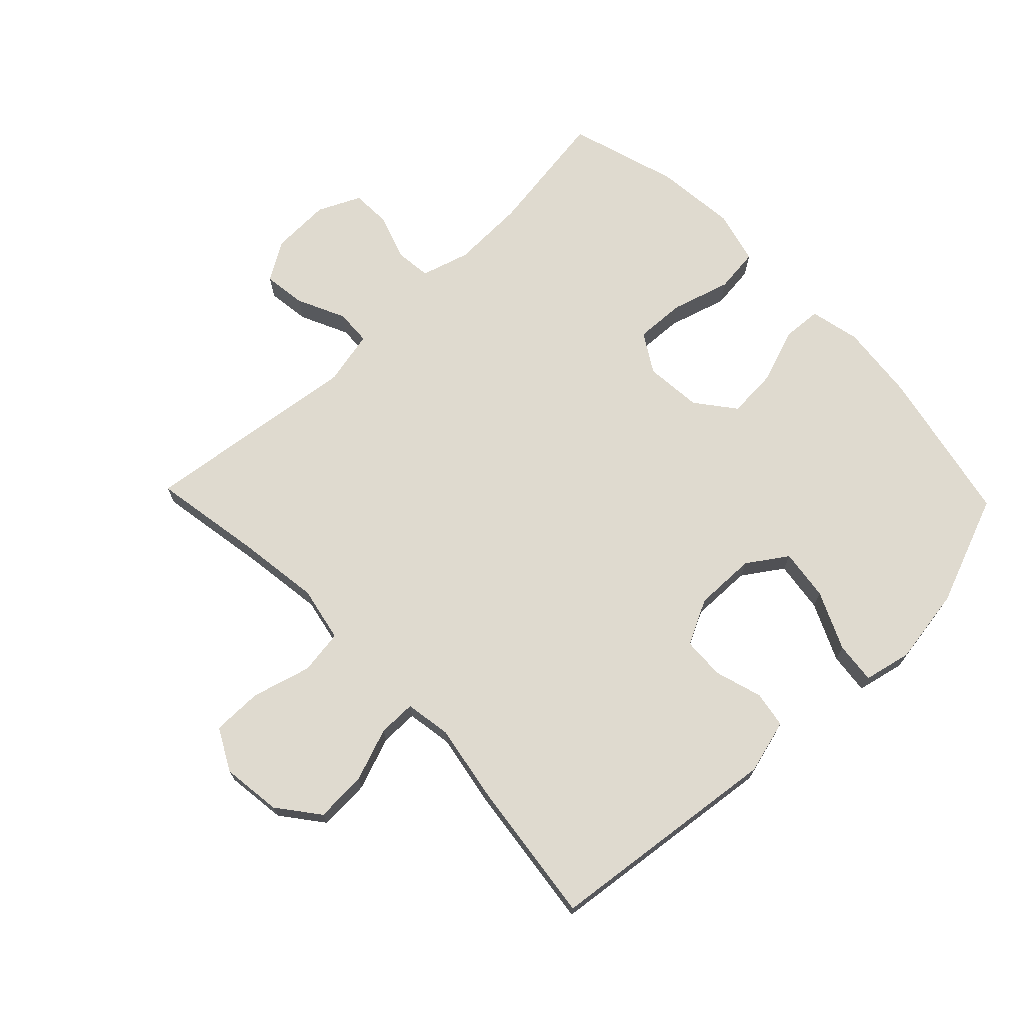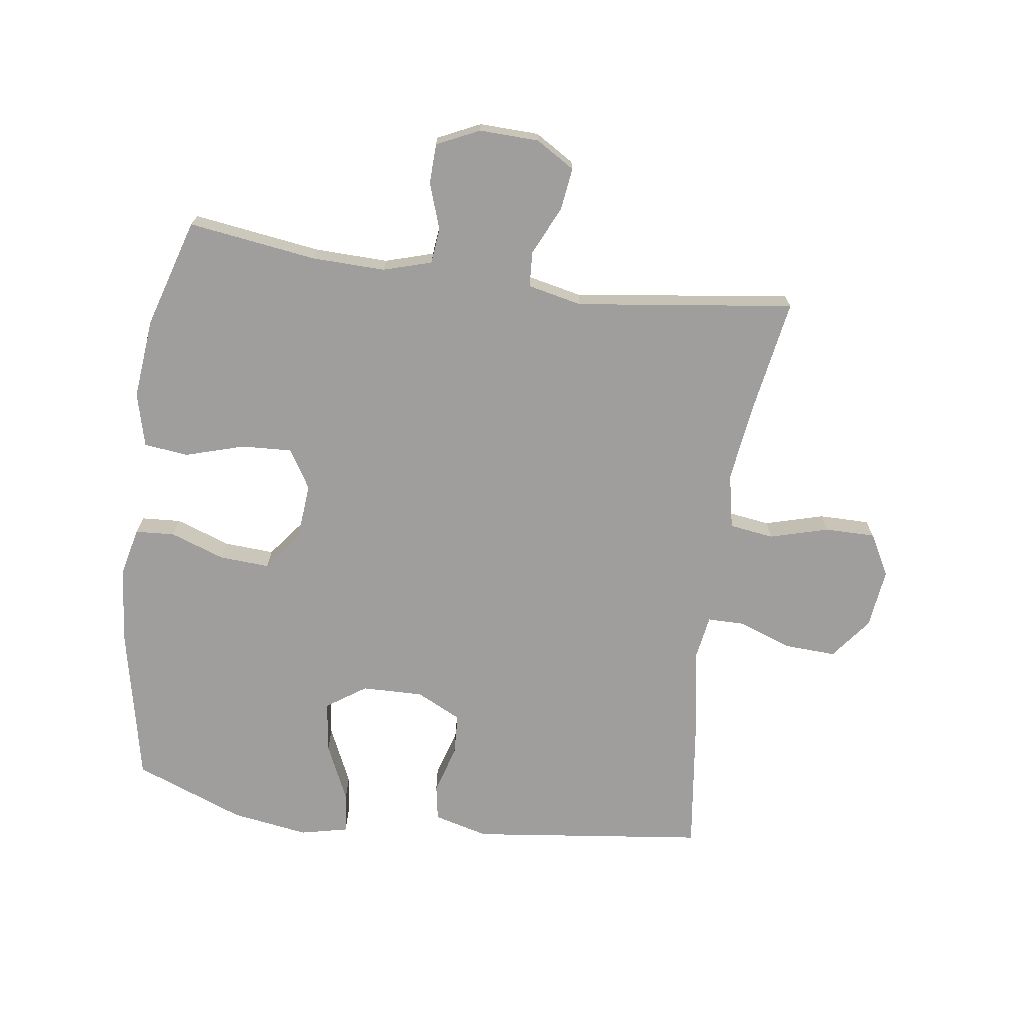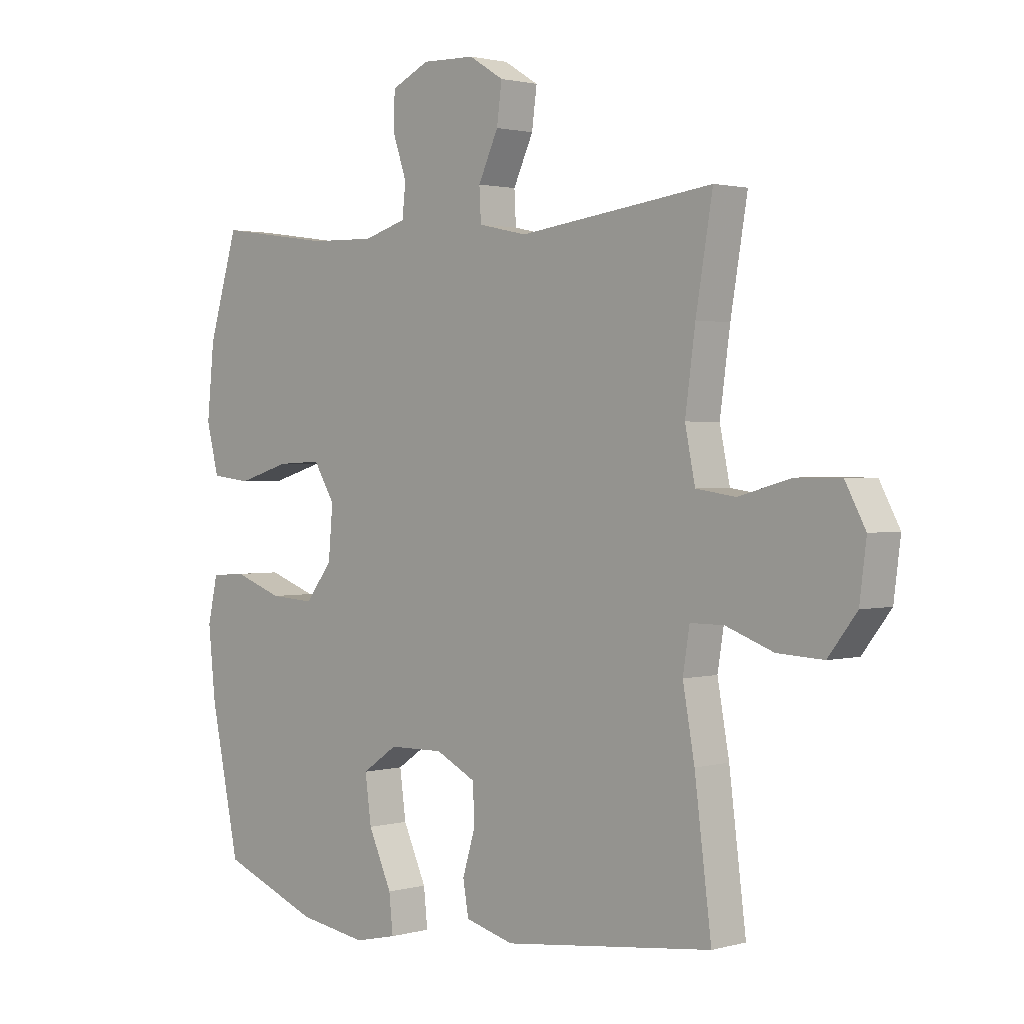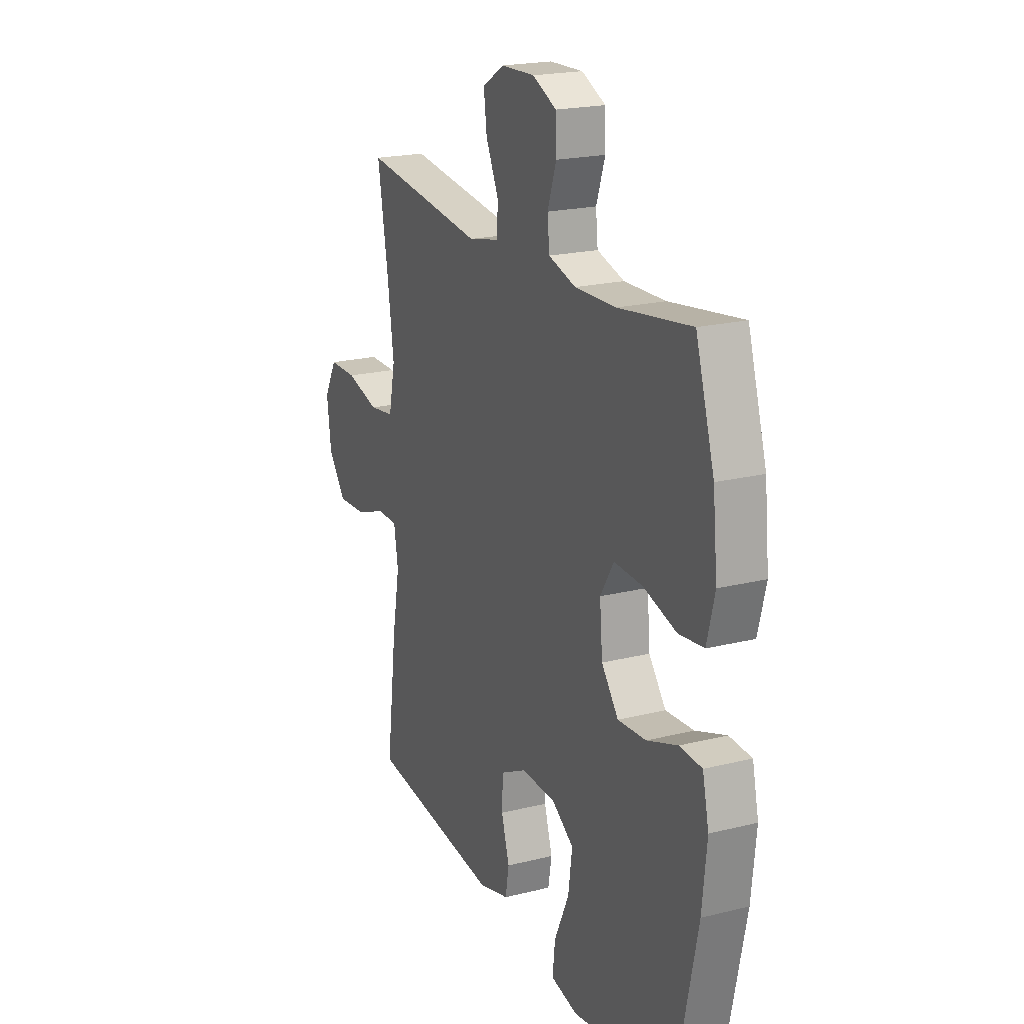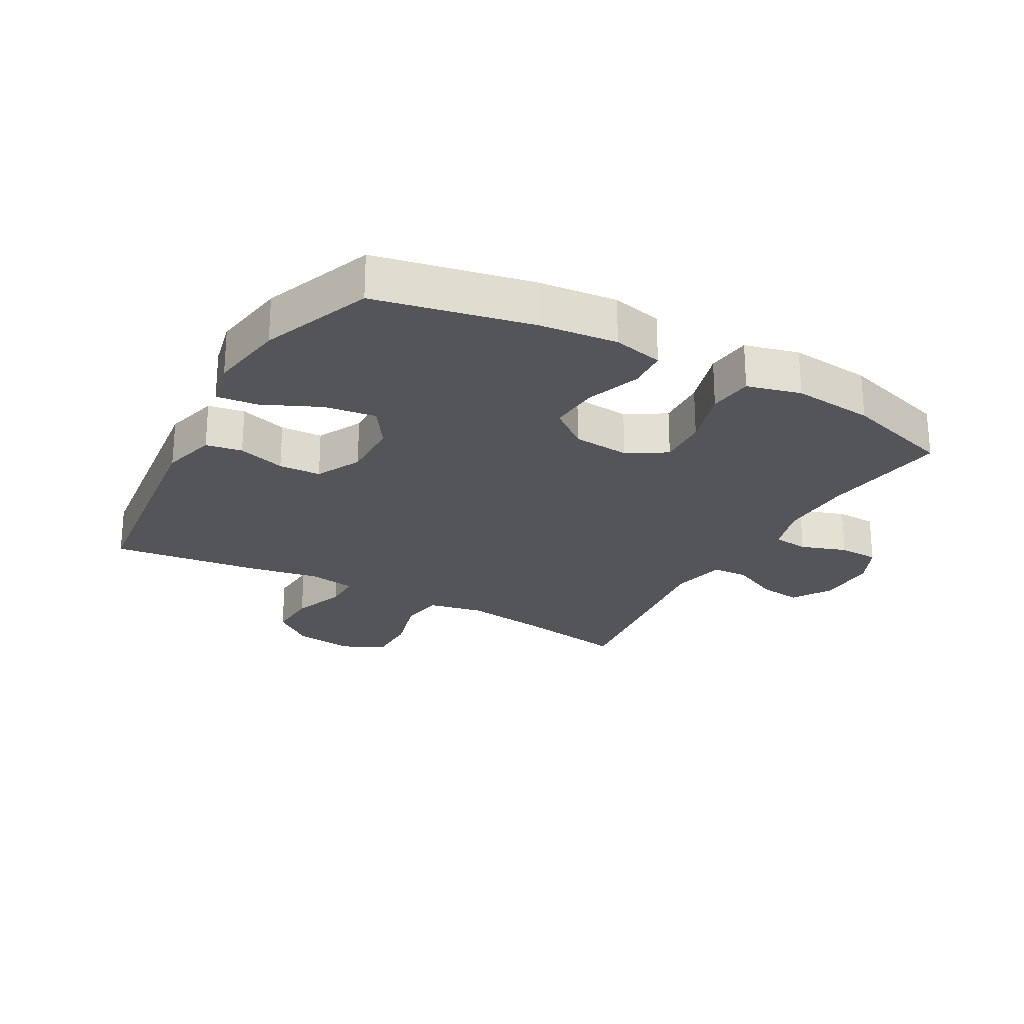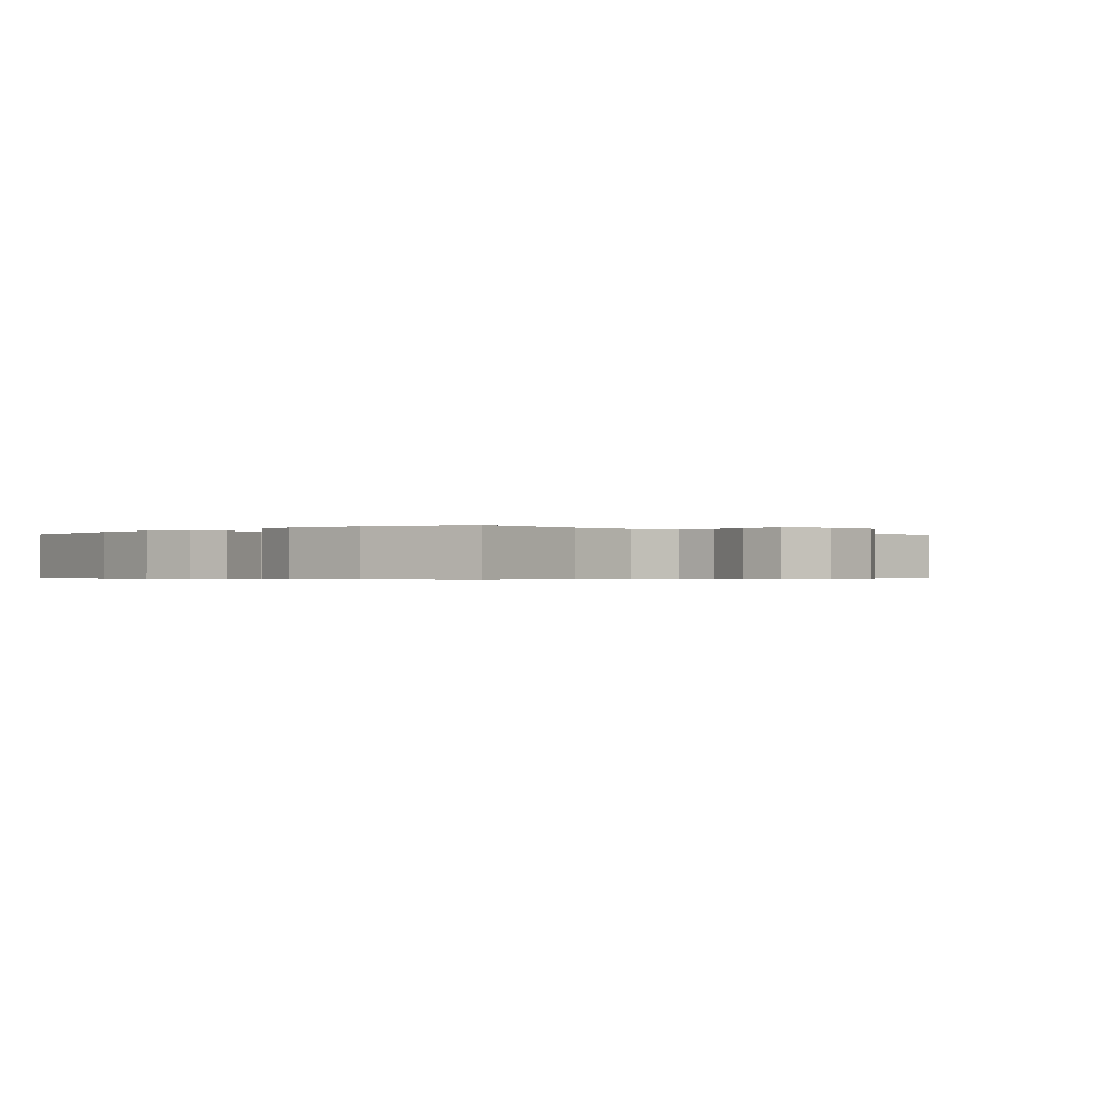
<metadata>
{"format":"obj","ext":"obj","renderer":"f3d","projection":"perspective","resolution":1024,"background":"white","views":[{"elev":70.8,"azim":136.1,"up":"+Y"},{"elev":-70.9,"azim":-7.9,"up":"+Y"},{"elev":1.6,"azim":45.4,"up":"+Z"},{"elev":20.4,"azim":-114.5,"up":"+Z"},{"elev":-24.4,"azim":-119.2,"up":"+Y"},{"elev":-0.4,"azim":-46.2,"up":"+Y"}]}
</metadata>
<code>
v -0.5 0.07 -0.5
v -0.552 0.07 -0.252
v -0.565 0.07 -0.128
v -0.547 0.07 -0.048
v -0.484 0.07 -0.044
v -0.397 0.07 -0.075
v -0.317 0.07 -0.08
v -0.269 0.07 -0.018
v -0.261 0.07 0.073
v -0.299 0.07 0.135
v -0.379 0.07 0.131
v -0.473 0.07 0.103
v -0.544 0.07 0.111
v -0.566 0.07 0.197
v -0.553 0.07 0.326
v -0.5 0.07 0.5
v -0.295 0.07 0.471
v -0.178 0.07 0.468
v -0.101 0.07 0.491
v -0.095 0.07 0.548
v -0.12 0.07 0.621
v -0.118 0.07 0.685
v -0.05 0.07 0.717
v 0.045 0.07 0.714
v 0.107 0.07 0.676
v 0.098 0.07 0.608
v 0.062 0.07 0.531
v 0.065 0.07 0.474
v 0.152 0.07 0.455
v 0.5 0.07 0.5
v 0.47 0.07 0.324
v 0.452 0.07 0.192
v 0.47 0.07 0.104
v 0.541 0.07 0.094
v 0.635 0.07 0.12
v 0.715 0.07 0.12
v 0.751 0.07 0.053
v 0.739 0.07 -0.042
v 0.688 0.07 -0.108
v 0.606 0.07 -0.104
v 0.521 0.07 -0.073
v 0.461 0.07 -0.073
v 0.449 0.07 -0.147
v 0.47 0.07 -0.263
v 0.5 0.07 -0.5
v 0.125 0.07 -0.545
v 0.038 0.07 -0.522
v 0.028 0.07 -0.464
v 0.051 0.07 -0.388
v 0.048 0.07 -0.321
v -0.024 0.07 -0.285
v -0.122 0.07 -0.287
v -0.185 0.07 -0.33
v -0.174 0.07 -0.412
v -0.132 0.07 -0.504
v -0.125 0.07 -0.57
v -0.201 0.07 -0.587
v -0.324 0.07 -0.568
v -0.5 0 -0.5
v -0.552 0 -0.252
v -0.565 0 -0.128
v -0.547 0 -0.048
v -0.484 0 -0.044
v -0.397 0 -0.075
v -0.317 0 -0.08
v -0.269 0 -0.018
v -0.261 0 0.073
v -0.299 0 0.135
v -0.379 0 0.131
v -0.473 0 0.103
v -0.544 0 0.111
v -0.566 0 0.197
v -0.553 0 0.326
v -0.5 0 0.5
v -0.295 0 0.471
v -0.178 0 0.468
v -0.101 0 0.491
v -0.095 0 0.548
v -0.12 0 0.621
v -0.118 0 0.685
v -0.05 0 0.717
v 0.045 0 0.714
v 0.107 0 0.676
v 0.098 0 0.608
v 0.062 0 0.531
v 0.065 0 0.474
v 0.152 0 0.455
v 0.5 0 0.5
v 0.47 0 0.324
v 0.452 0 0.192
v 0.47 0 0.104
v 0.541 0 0.094
v 0.635 0 0.12
v 0.715 0 0.12
v 0.751 0 0.053
v 0.739 0 -0.042
v 0.688 0 -0.108
v 0.606 0 -0.104
v 0.521 0 -0.073
v 0.461 0 -0.073
v 0.449 0 -0.147
v 0.47 0 -0.263
v 0.5 0 -0.5
v 0.125 0 -0.545
v 0.038 0 -0.522
v 0.028 0 -0.464
v 0.051 0 -0.388
v 0.048 0 -0.321
v -0.024 0 -0.285
v -0.122 0 -0.287
v -0.185 0 -0.33
v -0.174 0 -0.412
v -0.132 0 -0.504
v -0.125 0 -0.57
v -0.201 0 -0.587
v -0.324 0 -0.568
f 4 5 6
f 3 4 6
f 2 3 6
f 1 2 6
f 58 1 6
f 57 58 6
f 56 57 6
f 55 56 6
f 54 55 6
f 53 54 6 7
f 52 53 7 8
f 51 52 8 9
f 50 51 9 10
f 47 48 49
f 46 47 49
f 45 46 49
f 44 45 49
f 43 44 49
f 42 43 49 50
f 39 40 41
f 38 39 41
f 37 38 41
f 36 37 41
f 35 36 41
f 34 35 41
f 33 34 41 42
f 42 50 10
f 33 42 10
f 32 33 10
f 29 30 31
f 32 10 11
f 31 32 11
f 29 31 11
f 28 29 11
f 25 26 27
f 24 25 27
f 23 24 27
f 22 23 27
f 21 22 27
f 20 21 27
f 19 20 27 28
f 15 16 17
f 14 15 17
f 13 14 17
f 12 13 17
f 11 12 17
f 11 17 18
f 11 18 19 28
f 64 63 62
f 64 62 61
f 64 61 60
f 64 60 59
f 64 59 116
f 64 116 115
f 64 115 114
f 64 114 113
f 64 113 112
f 65 64 112 111
f 66 65 111 110
f 67 66 110 109
f 68 67 109 108
f 107 106 105
f 107 105 104
f 107 104 103
f 107 103 102
f 107 102 101
f 108 107 101 100
f 99 98 97
f 99 97 96
f 99 96 95
f 99 95 94
f 99 94 93
f 99 93 92
f 100 99 92 91
f 68 108 100
f 68 100 91
f 68 91 90
f 89 88 87
f 69 68 90
f 69 90 89
f 69 89 87
f 69 87 86
f 85 84 83
f 85 83 82
f 85 82 81
f 85 81 80
f 85 80 79
f 85 79 78
f 86 85 78 77
f 75 74 73
f 75 73 72
f 75 72 71
f 75 71 70
f 75 70 69
f 76 75 69
f 86 77 76 69
f 1 59 60 2
f 2 60 61 3
f 3 61 62 4
f 4 62 63 5
f 5 63 64 6
f 6 64 65 7
f 7 65 66 8
f 8 66 67 9
f 9 67 68 10
f 10 68 69 11
f 11 69 70 12
f 12 70 71 13
f 13 71 72 14
f 14 72 73 15
f 15 73 74 16
f 16 74 75 17
f 17 75 76 18
f 18 76 77 19
f 19 77 78 20
f 20 78 79 21
f 21 79 80 22
f 22 80 81 23
f 23 81 82 24
f 24 82 83 25
f 25 83 84 26
f 26 84 85 27
f 27 85 86 28
f 28 86 87 29
f 29 87 88 30
f 30 88 89 31
f 31 89 90 32
f 32 90 91 33
f 33 91 92 34
f 34 92 93 35
f 35 93 94 36
f 36 94 95 37
f 37 95 96 38
f 38 96 97 39
f 39 97 98 40
f 40 98 99 41
f 41 99 100 42
f 42 100 101 43
f 43 101 102 44
f 44 102 103 45
f 45 103 104 46
f 46 104 105 47
f 47 105 106 48
f 48 106 107 49
f 49 107 108 50
f 50 108 109 51
f 51 109 110 52
f 52 110 111 53
f 53 111 112 54
f 54 112 113 55
f 55 113 114 56
f 56 114 115 57
f 57 115 116 58
f 58 116 59 1

</code>
